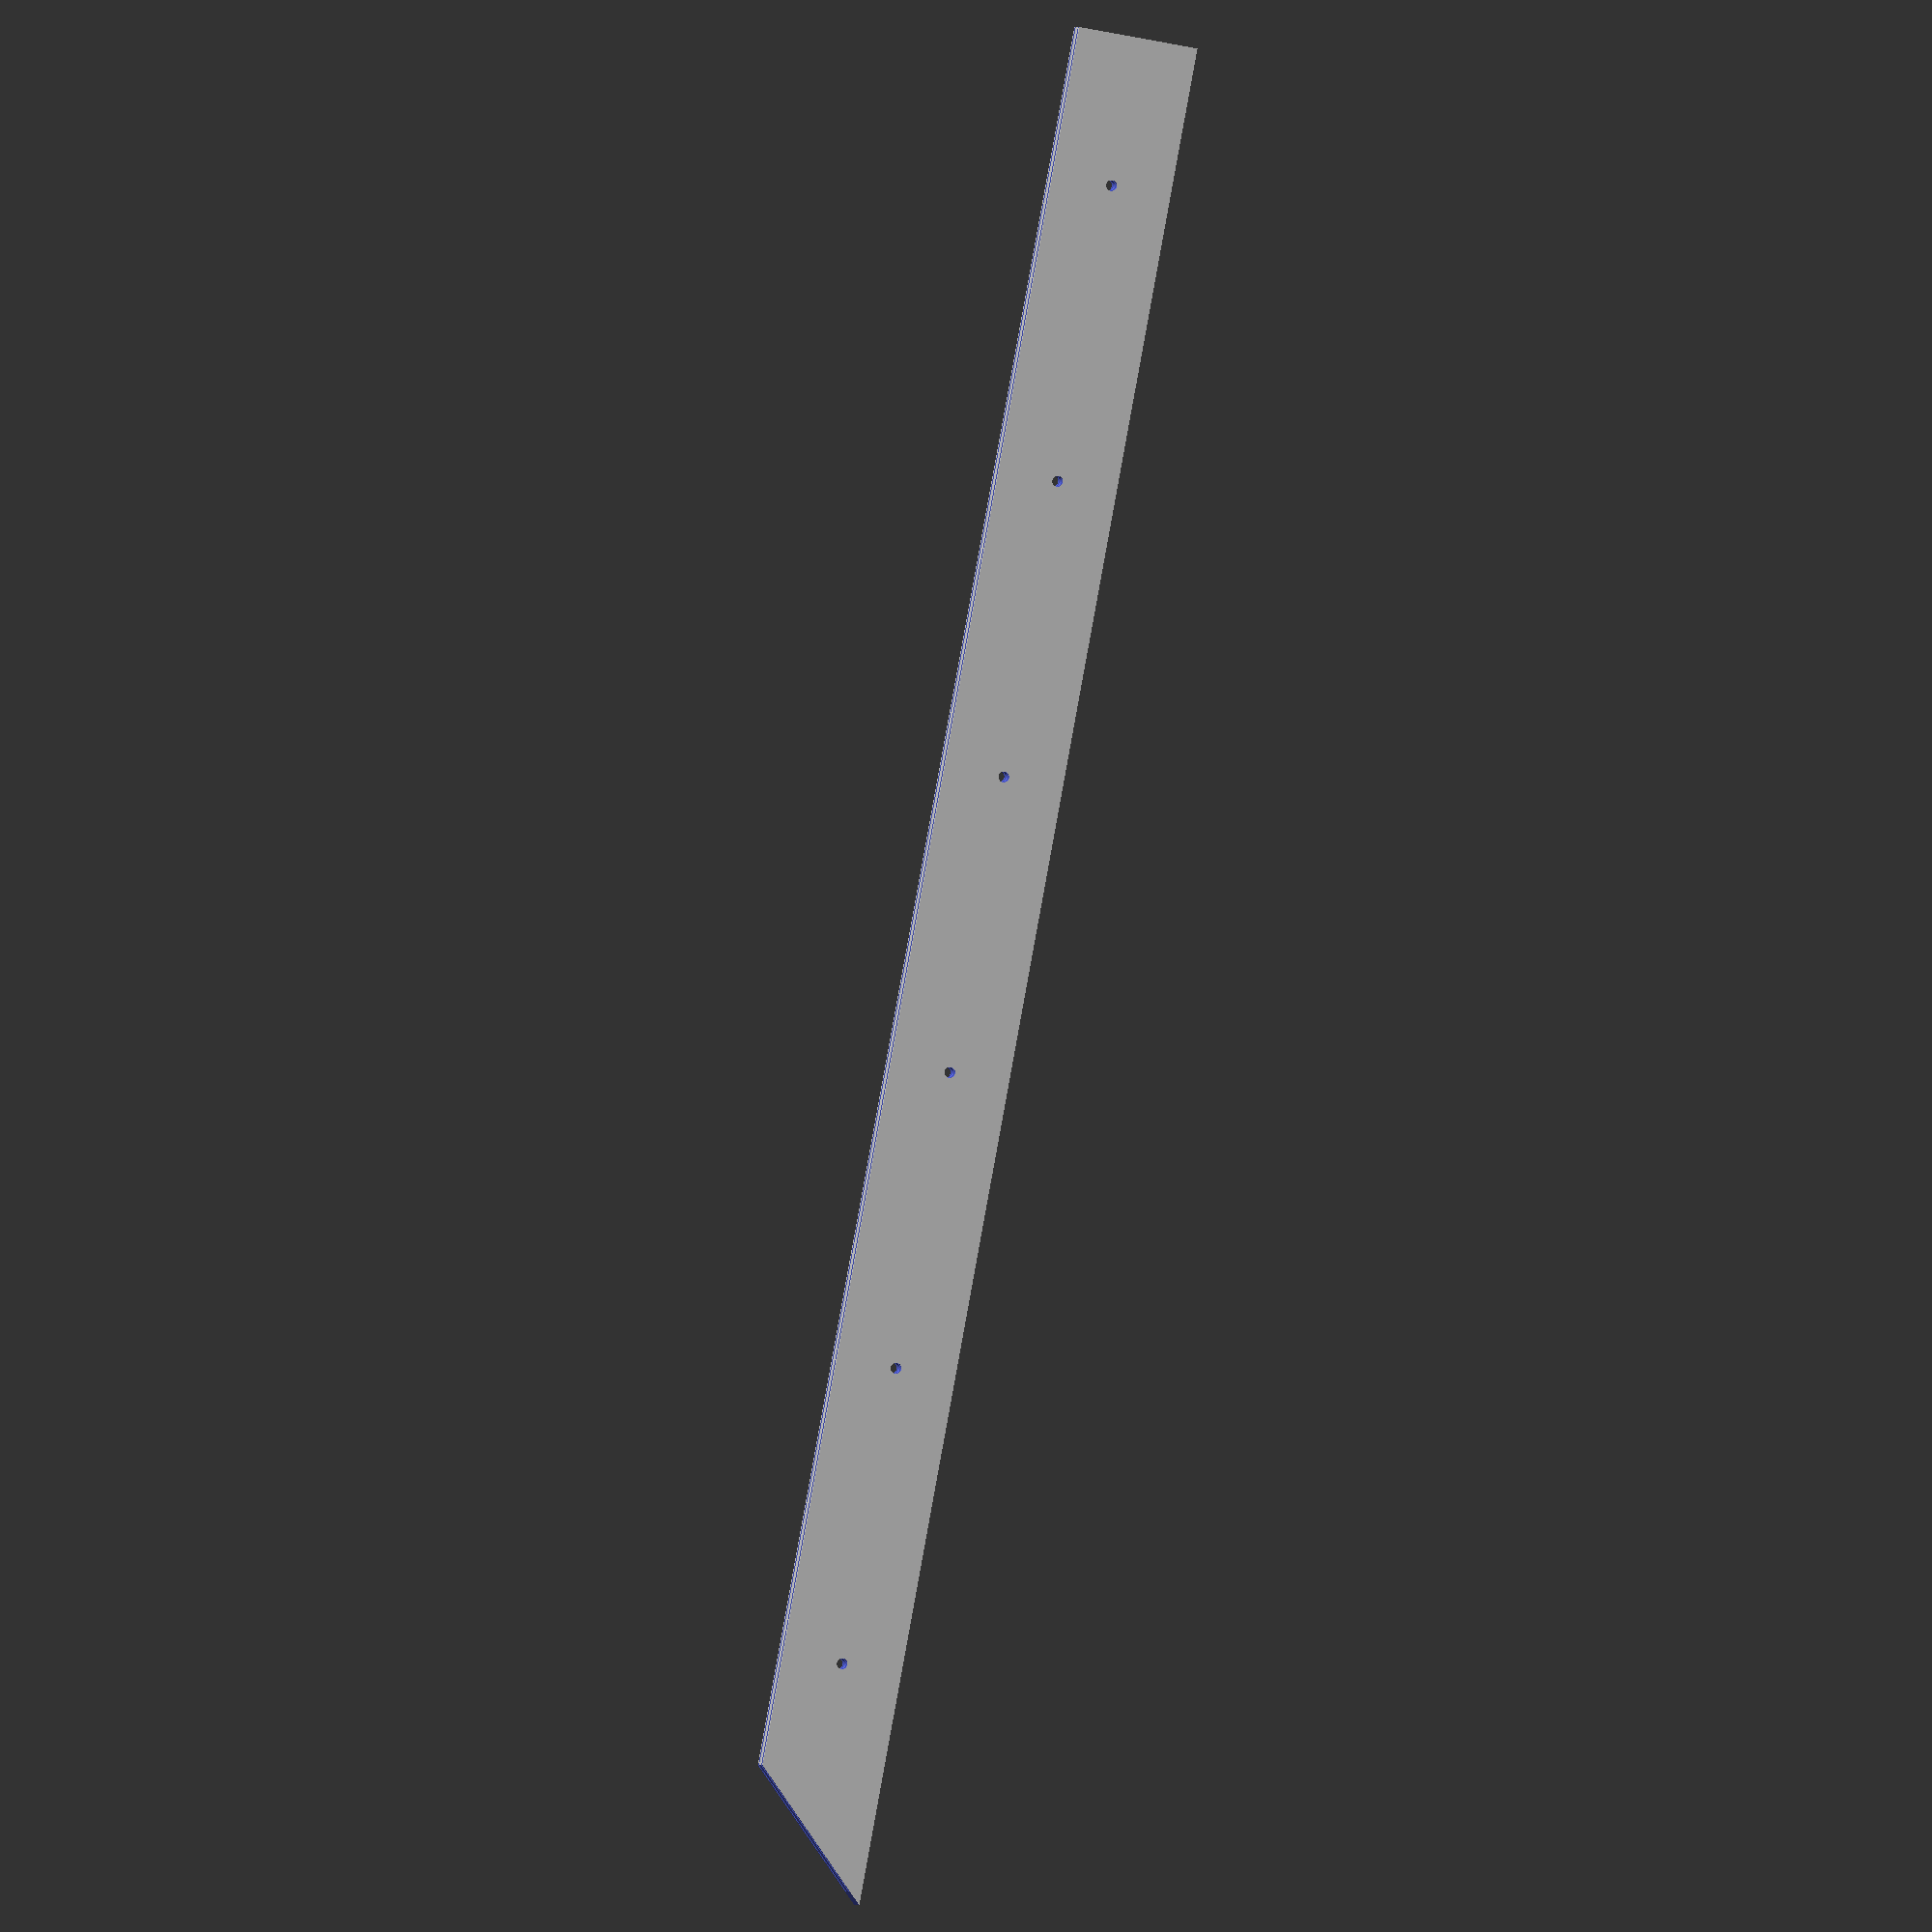
<openscad>
//edge_length = 484; // Top and bottom
edge_length = 624; // Left and Right sides
overall_width = 15;
height = 20;
spine = 2;

// Ideally, this would be 484x624
//overall_length = 244; // Top and bottom
overall_length = 314; // Sides

lbevel = (edge_length - overall_length < 5) ? (edge_length + spine * 2 - overall_length) / 2 : 0;
rbevel = (edge_length - overall_length < 5) ? (edge_length + spine * 2 - overall_length) / 2 : overall_width;

$fn = 60;

module bevel()
{
    translate([0, overall_width+1, height])
    rotate([90, 90, 0])
    linear_extrude(overall_width+1)
    polygon([[-1, -1], [height+1, -1], [-1, height+1]]);
}

module hinge()
{
    translate([0, -2.5, 0])
    difference() {
        hull() {
            cube([50, 2.5, 5]);
            translate([0, 0, 2.5])
            rotate([0, 90, 0])
            cylinder(d=5, h=50);
        }
        translate([-0.5, 0, 2.5])
        rotate([0, 90, 0])
        // 1.9 wasn't wuite enough here...
        cylinder(d=2, h=51);
    }
}

difference() {
    cube([overall_length, overall_width, height]);
    translate([-0.5, 1.62, spine])
    cube([overall_length+1, 2.9, height-spine + 1]);
    translate([-0.5, overall_width-1.62-2.9, spine])
    cube([overall_length+1, 2.9, height-spine + 1]);
    translate([-(height - lbevel), -0.5, 0])
    bevel();
    translate([overall_length + (height - rbevel) - 5, -0.5, 0])
    mirror([1, 0, 0])
    bevel();

    translate([25, -0.5, height / 2])
    rotate([-90, 0, 0])
    cylinder(d=1.8, h=overall_width + 1);
    translate([75, -0.5, height / 2])
    rotate([-90, 0, 0])
    cylinder(d=1.8, h=overall_width + 1);
    translate([125, -0.5, height / 2])
    rotate([-90, 0, 0])
    cylinder(d=1.8, h=overall_width + 1);
    translate([175, -0.5, height / 2])
    rotate([-90, 0, 0])
    cylinder(d=1.8, h=overall_width + 1);
    translate([225, -0.5, height / 2])
    rotate([-90, 0, 0])
    cylinder(d=1.8, h=overall_width + 1);
    translate([275, -0.5, height / 2])
    rotate([-90, 0, 0])
    cylinder(d=1.8, h=overall_width + 1);
}
//hinge_z = 5;
hinge_z = 0;
//hinge_y = overall_width;
hinge_y = 0;
translate([overall_length - 25 - 6 - 50, hinge_y, hinge_z])
//rotate([180, 0, 0])
hinge();
translate([overall_length - 25 - 6 - 151, hinge_y, hinge_z])
//rotate([180, 0, 0])
hinge();
translate([overall_length - 25 - 6 - 252, hinge_y, hinge_z])
//rotate([180, 0, 0])
hinge();

</openscad>
<views>
elev=253.2 azim=343.0 roll=100.8 proj=o view=solid
</views>
